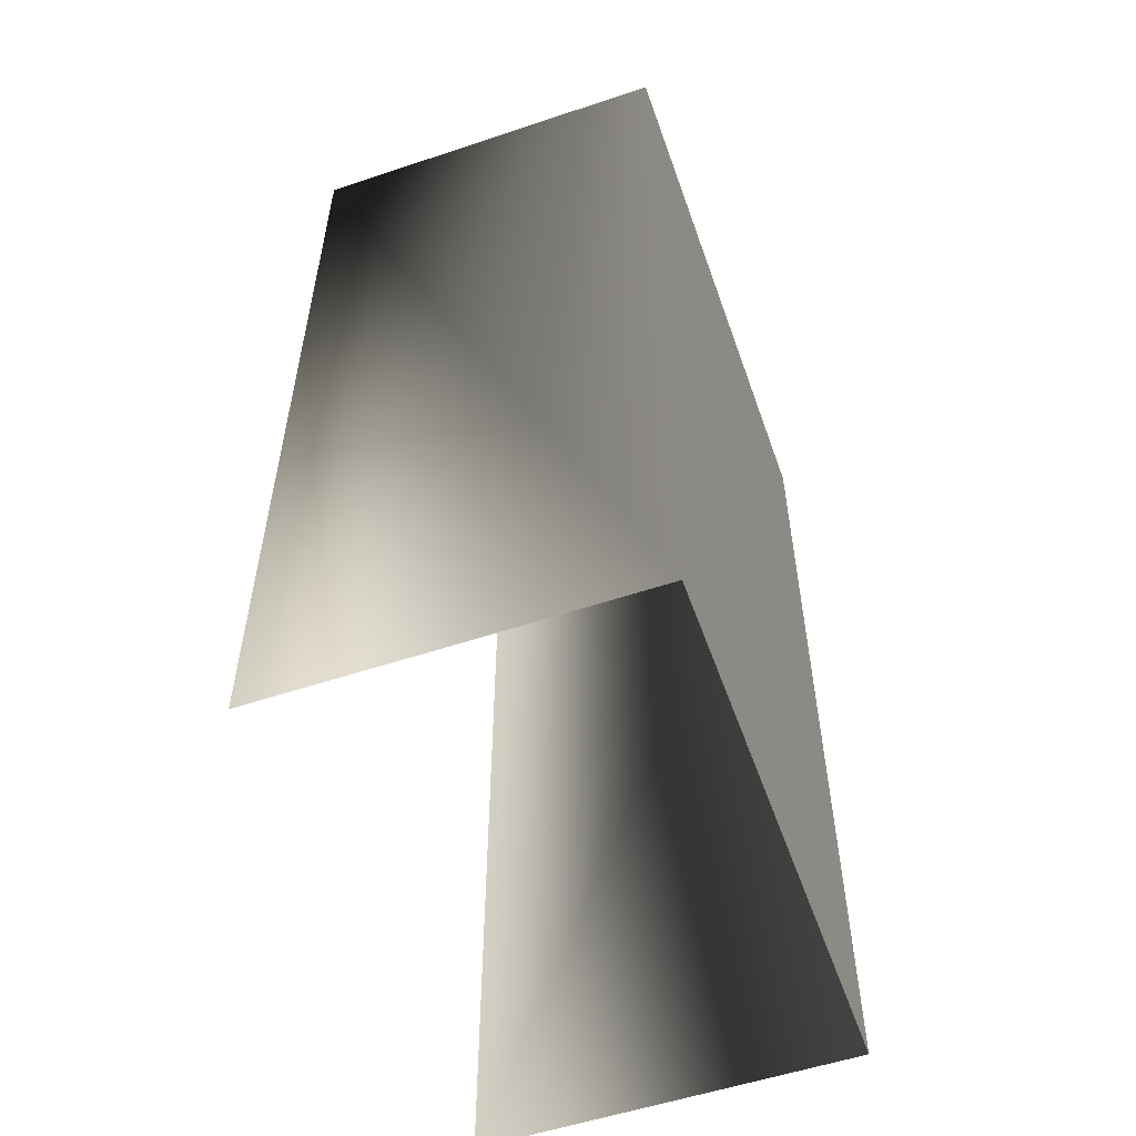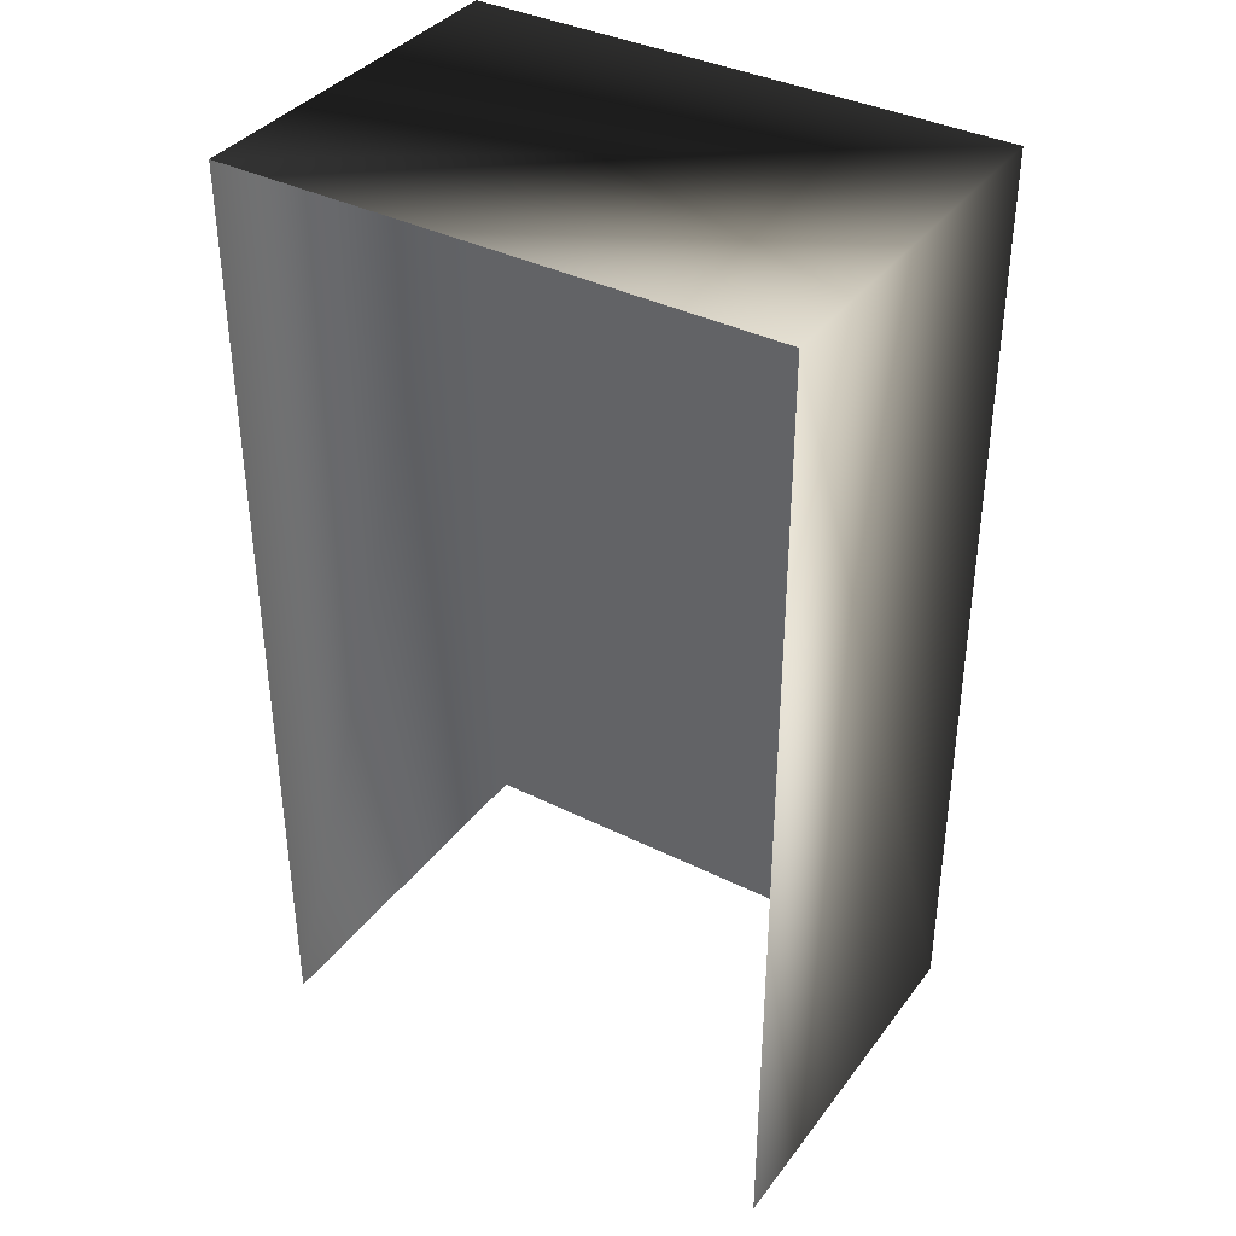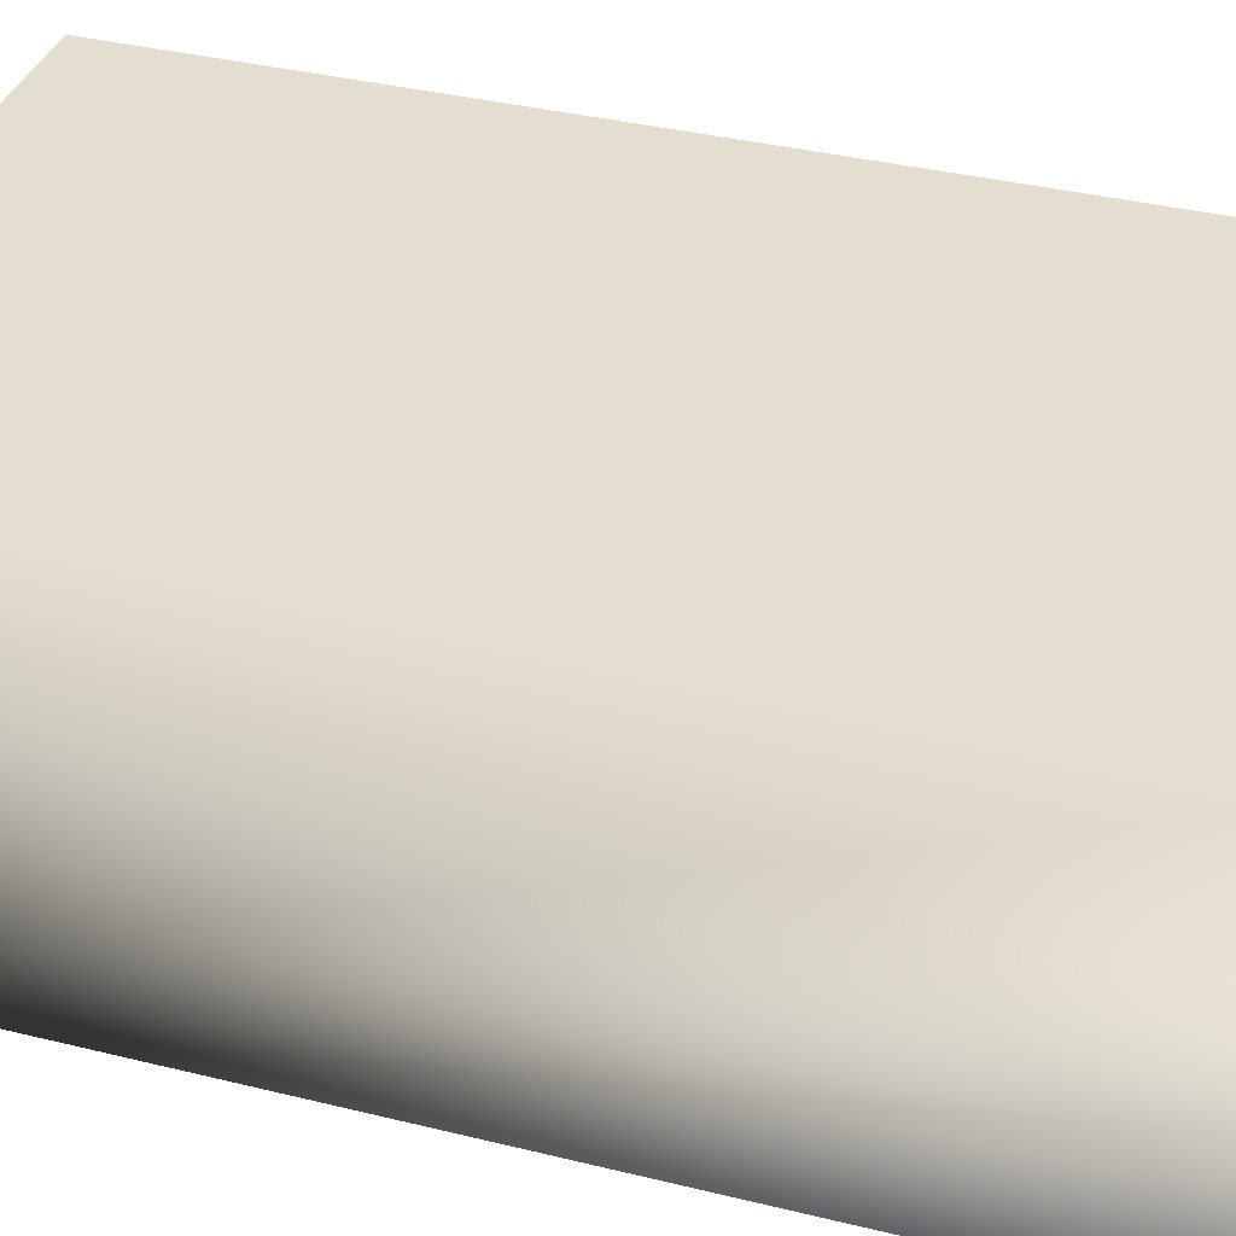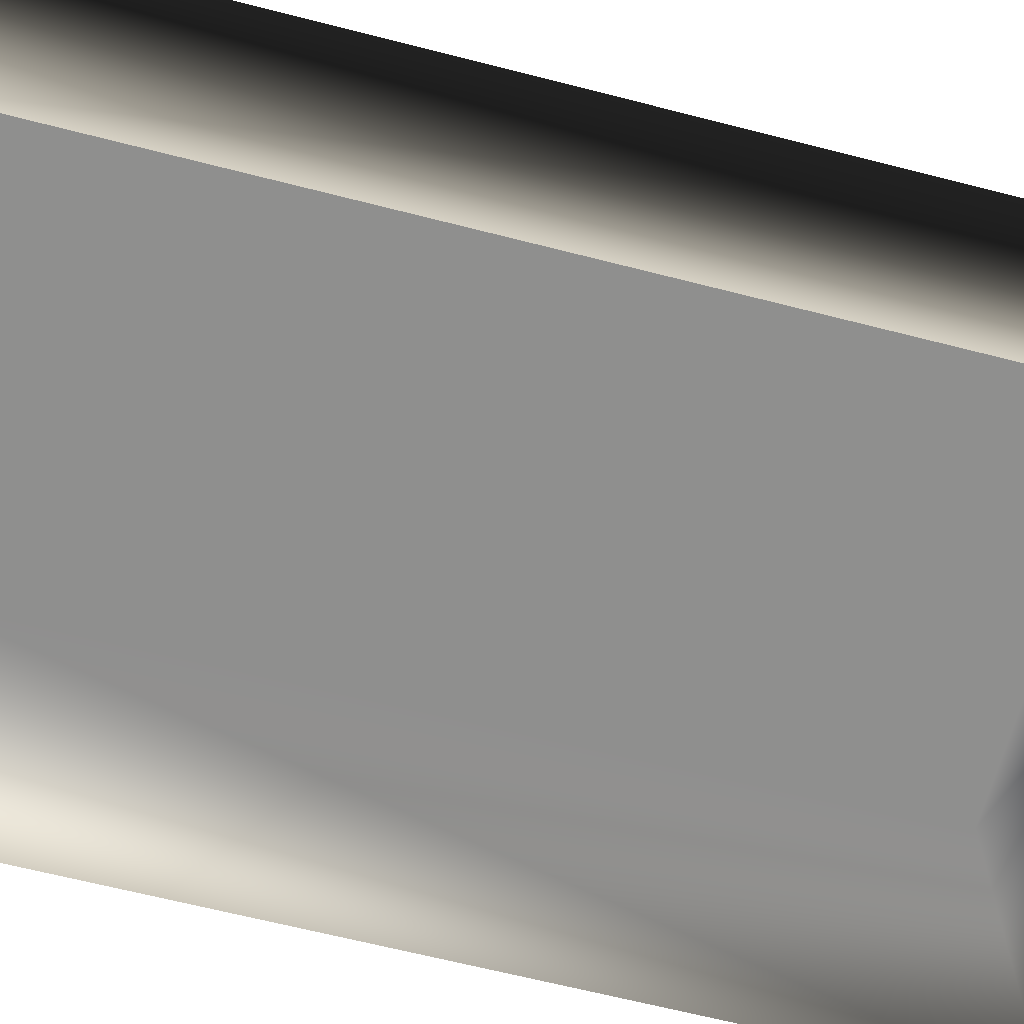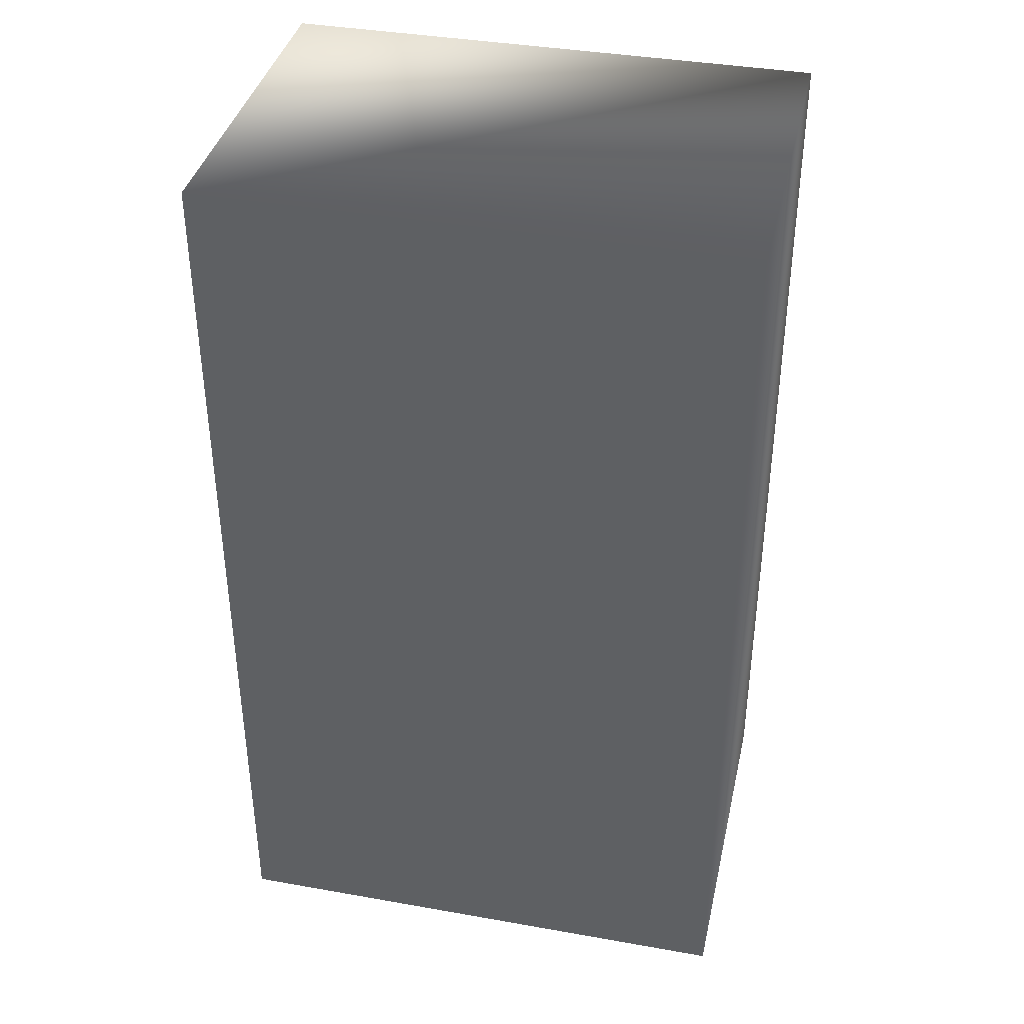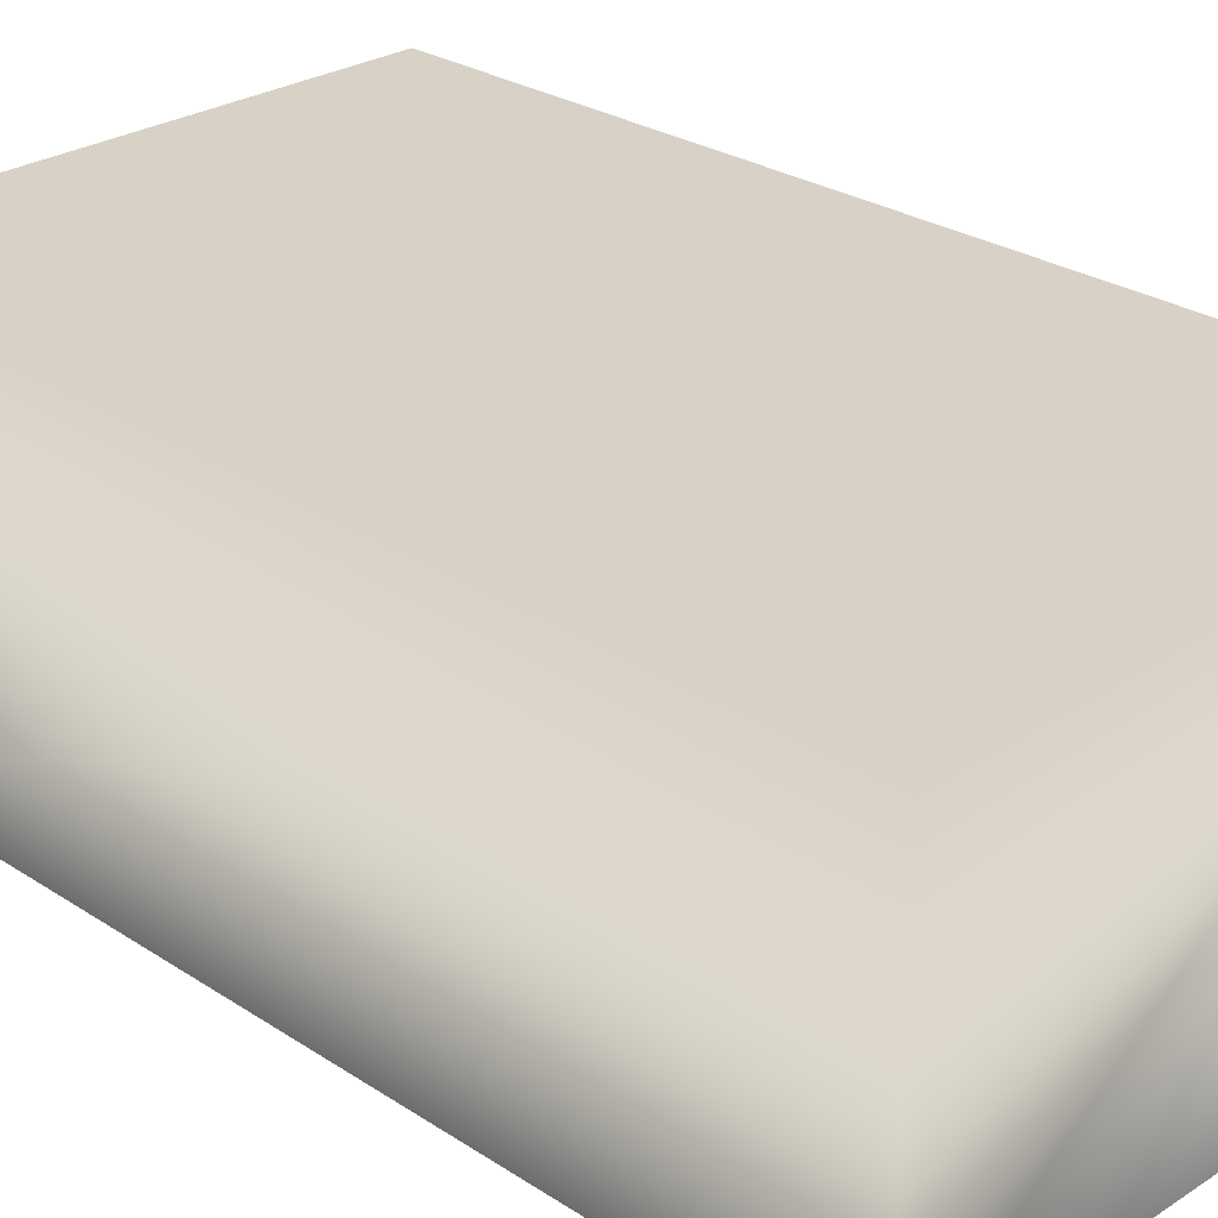
<metadata>
{"format":"obj","ext":"obj","renderer":"f3d","projection":"perspective","resolution":1024,"background":"white","views":[{"elev":-55.3,"azim":-70.6,"up":"+Y"},{"elev":37.6,"azim":-147.5,"up":"+Y"},{"elev":36.5,"azim":-72.2,"up":"+Z"},{"elev":-65.1,"azim":75.5,"up":"+Z"},{"elev":38.5,"azim":12.6,"up":"+Y"},{"elev":27.2,"azim":135.1,"up":"+Z"}]}
</metadata>
<code>
v  0 0 -0
v  16 0 -0
v  0 28 1e-06
v  16 28 1e-06
v  0 -1e-06 11
v  16 -1e-06 11
v  0 28 11
v  16 28 11
g objBox01
f 5 6 8
f 8 7 5
f 2 4 8
f 8 6 2
f 4 3 7
f 7 8 4
f 3 1 5
f 5 7 3
g

</code>
